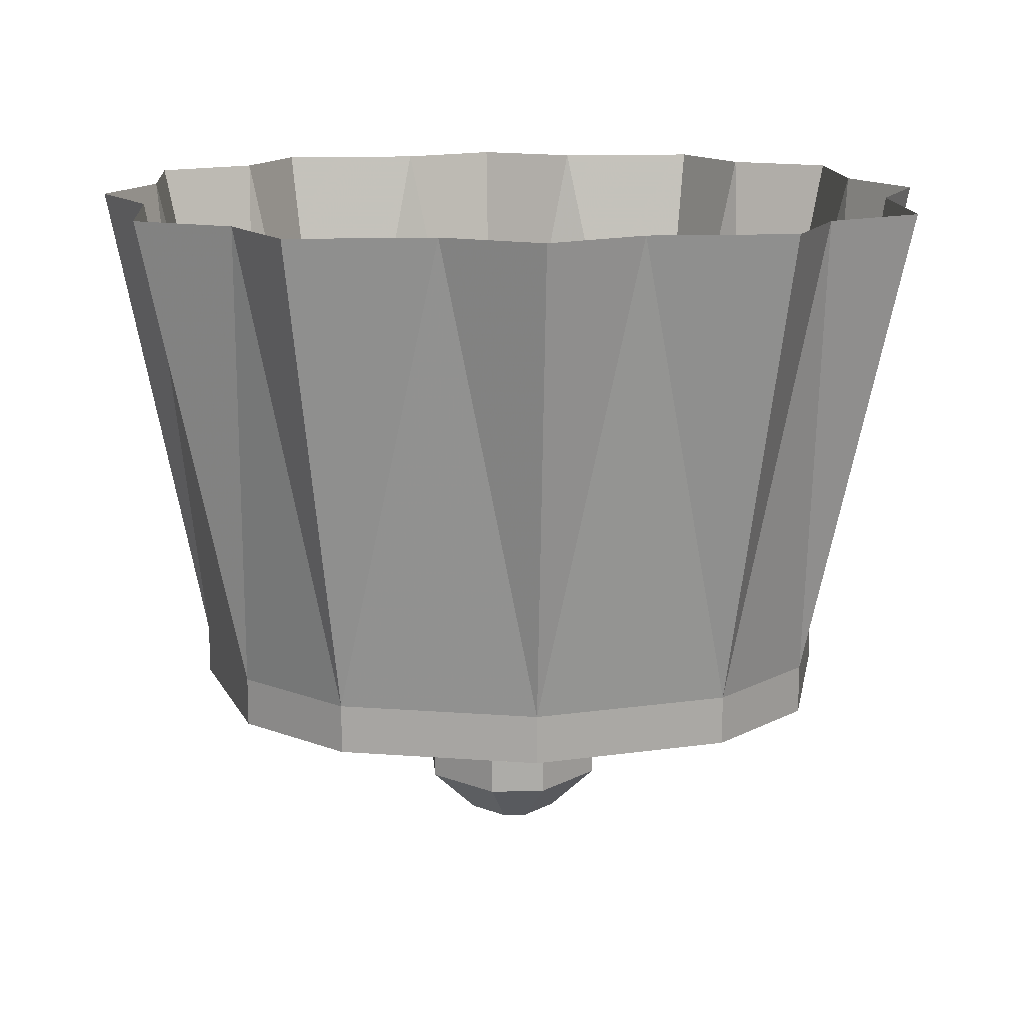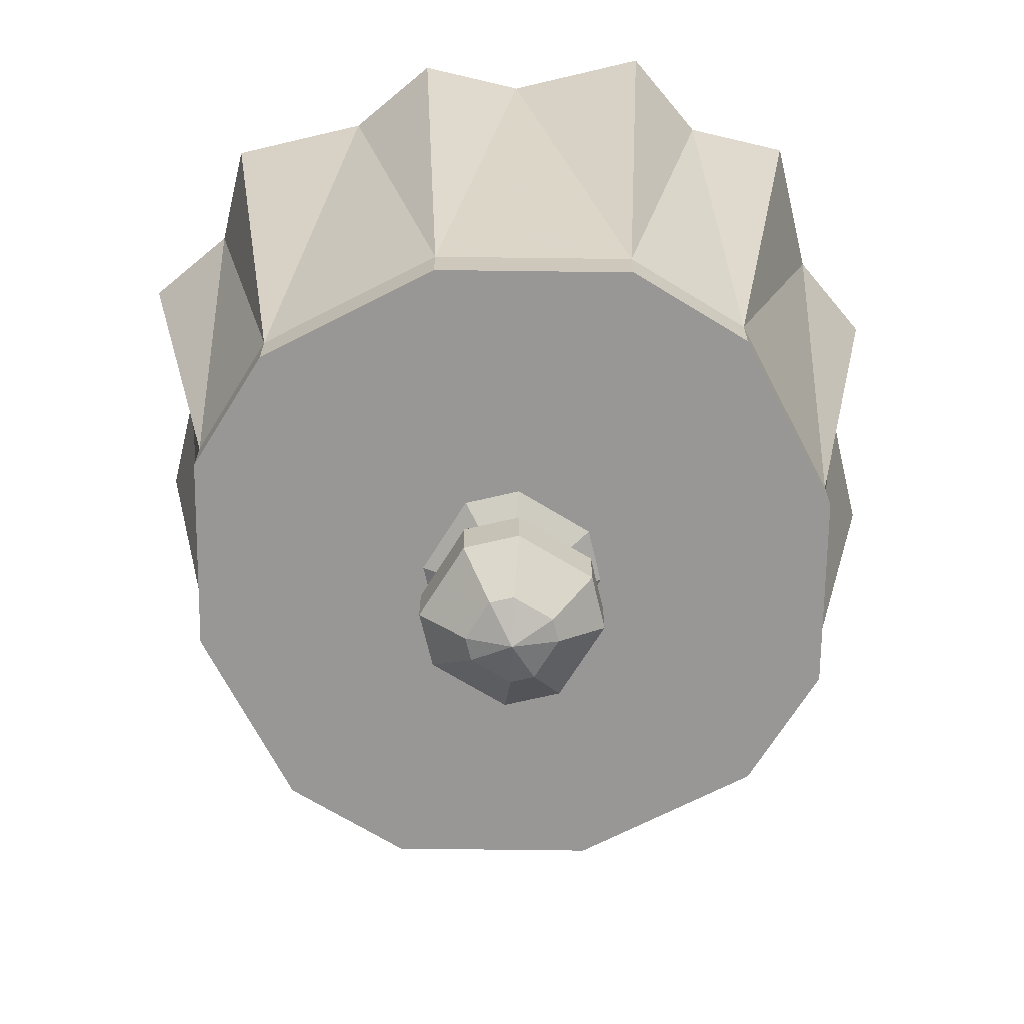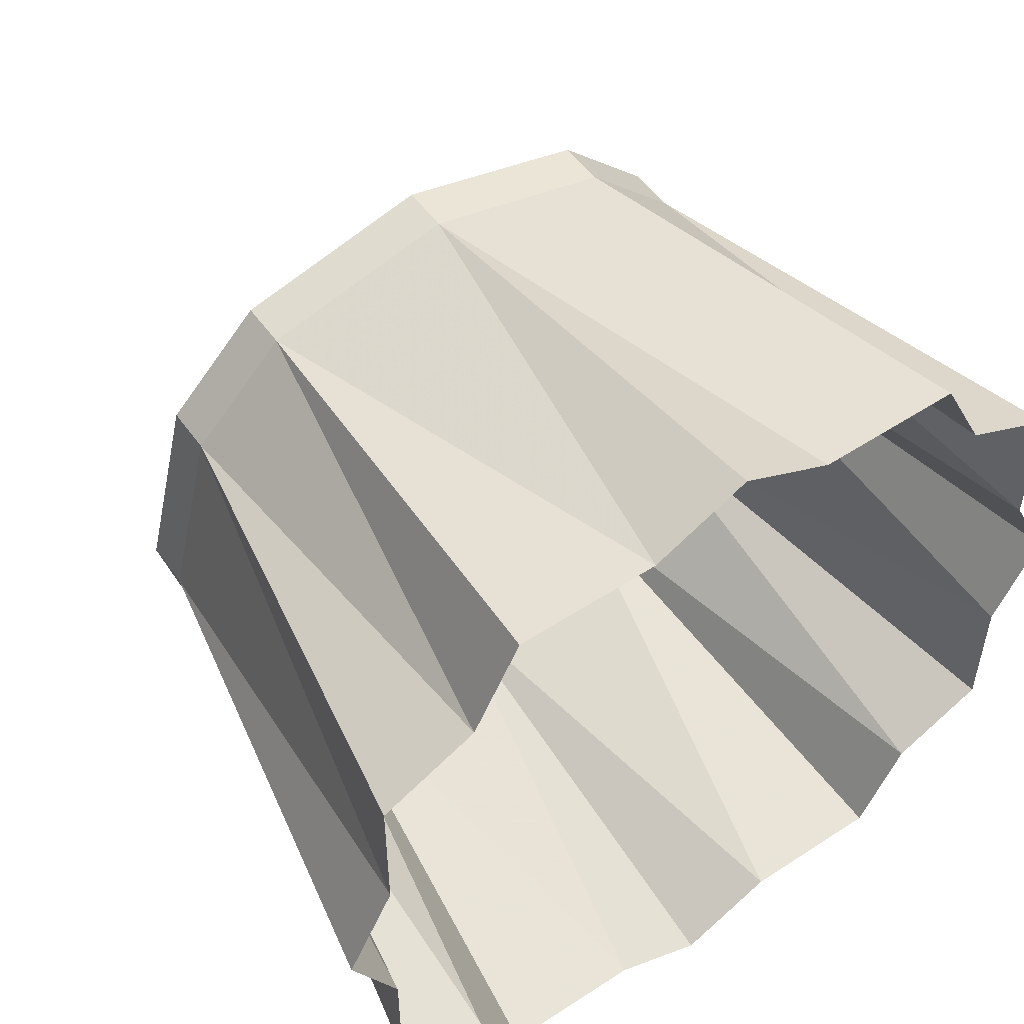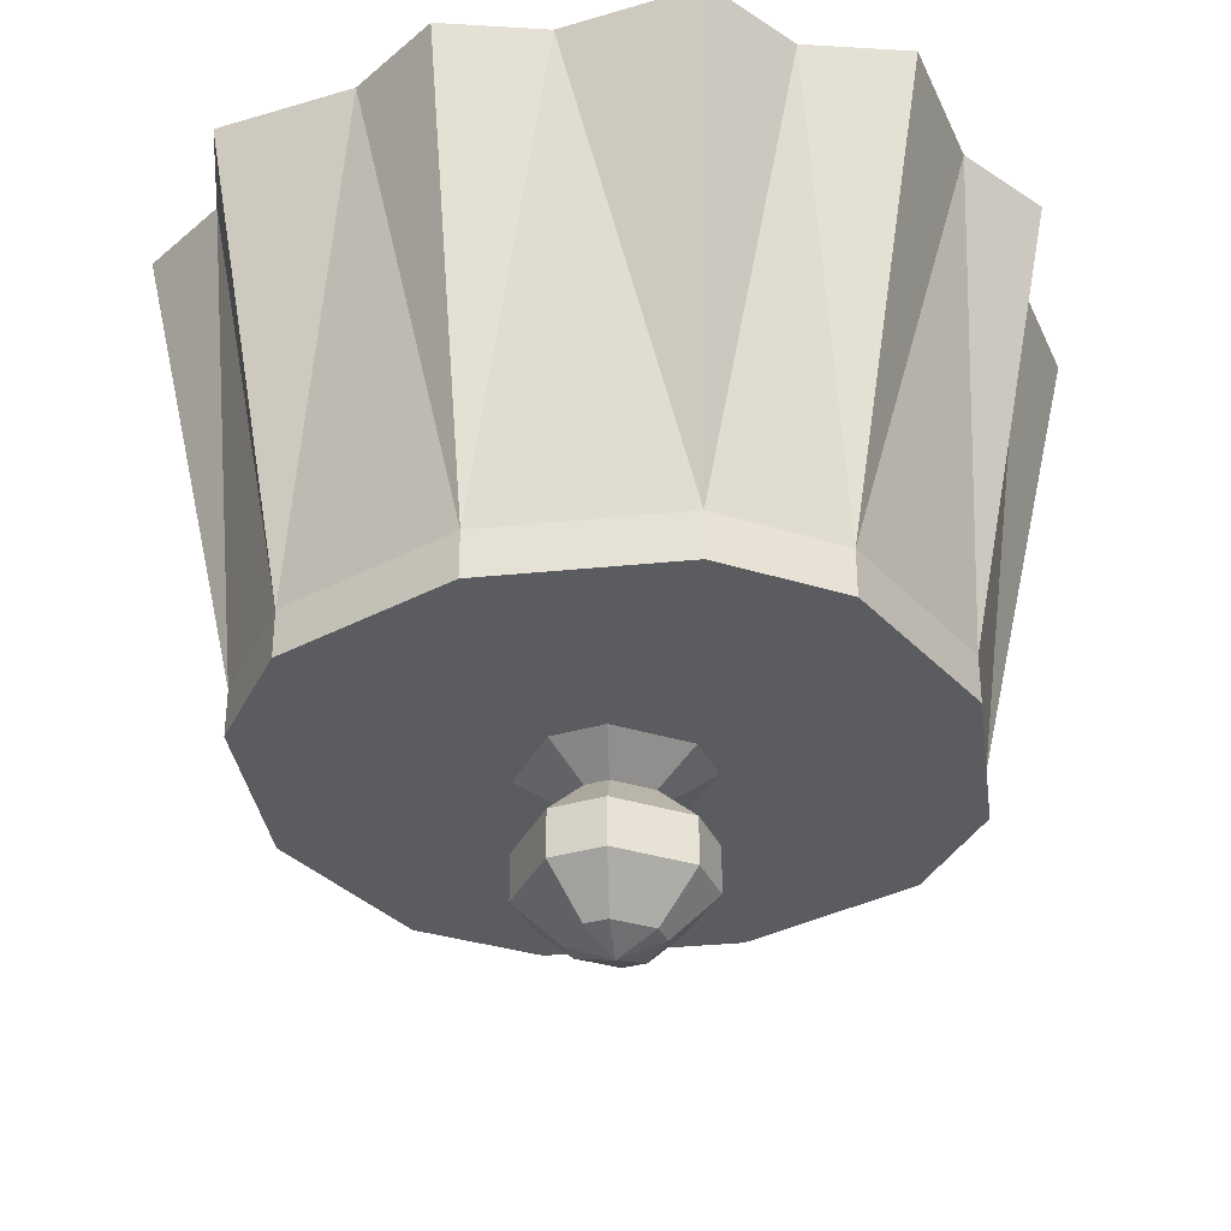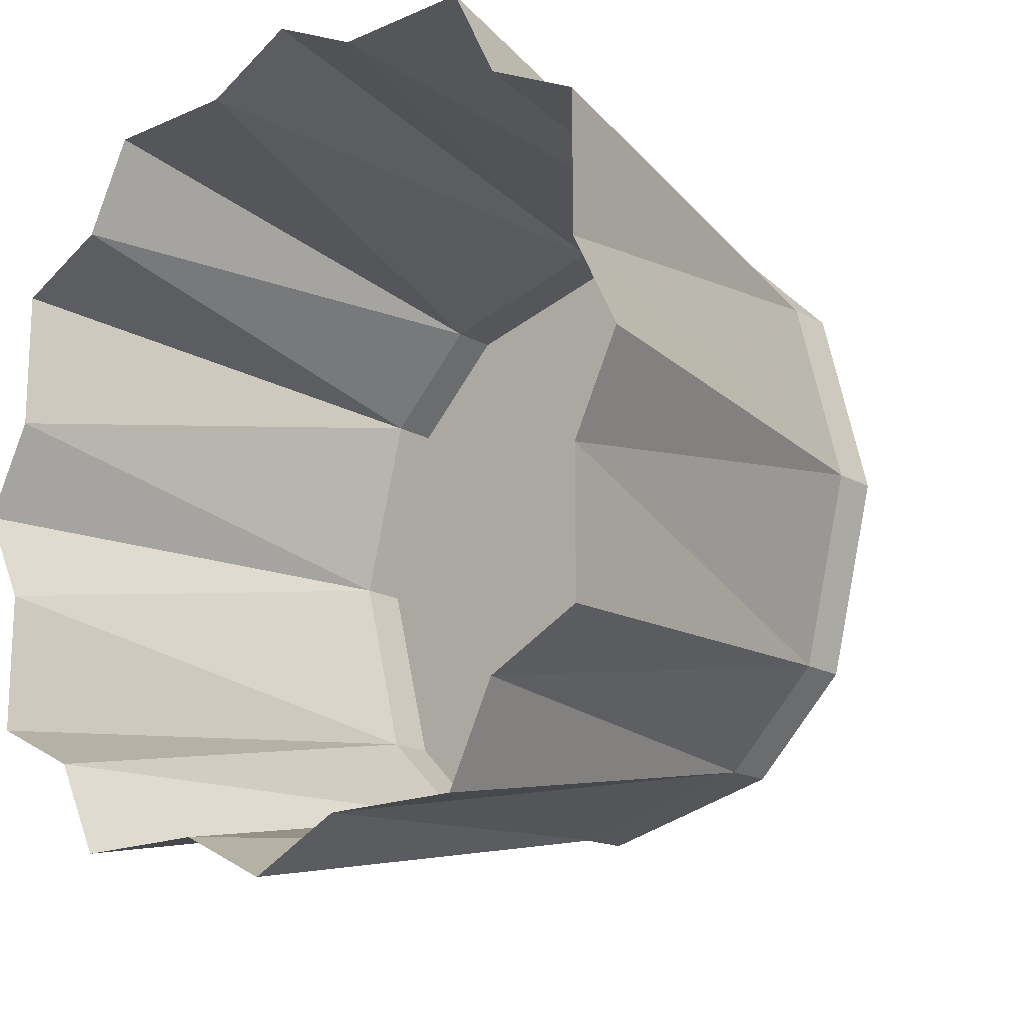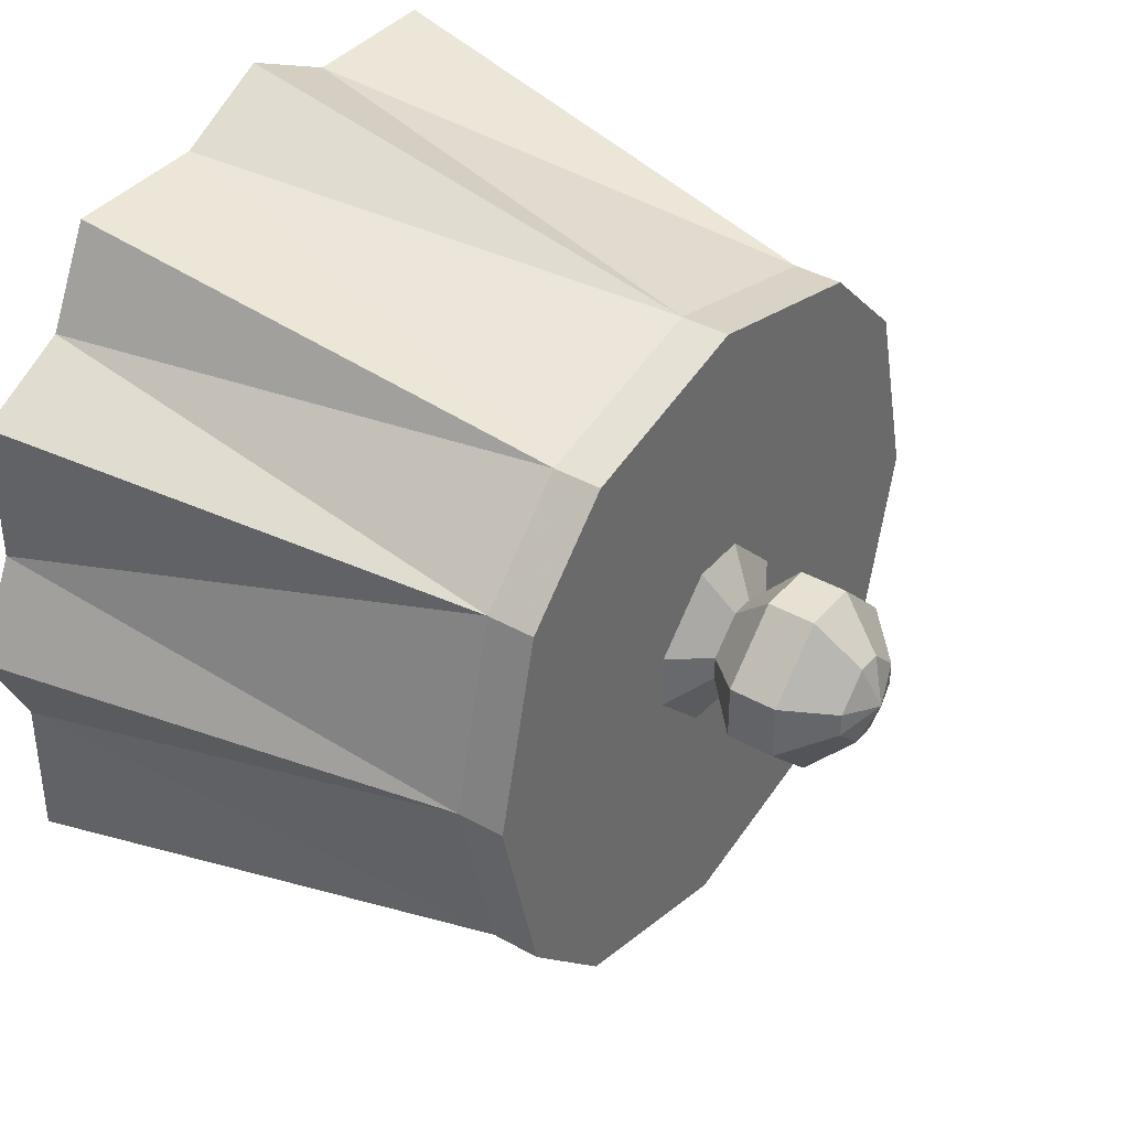
<metadata>
{"format":"obj","ext":"obj","renderer":"f3d","projection":"perspective","resolution":1024,"background":"white","views":[{"elev":13.7,"azim":-94.2,"up":"+Y"},{"elev":-68.3,"azim":13.3,"up":"+Y"},{"elev":53.2,"azim":145.0,"up":"+Z"},{"elev":-33.9,"azim":111.9,"up":"+Y"},{"elev":-17.1,"azim":-138.6,"up":"+Z"},{"elev":38.8,"azim":-54.5,"up":"+Z"}]}
</metadata>
<code>
v -0.1875 0 -0.75
v 0 0 -0.8438
v 0 -0.9375 -0.6562
v -0.375 -0.9375 -0.5625
v -0.4688 0 -0.75
v -0.5625 0 -0.5625
v -0.5625 -0.9375 -0.375
v -0.75 0 -0.4688
v -0.75 0 -0.1875
v -0.6562 -0.9375 0
v -0.8438 0 0
v -0.75 0 0.1875
v -0.5625 -0.9375 0.375
v -0.75 0 0.4688
v -0.5625 0 0.5625
v -0.375 -0.9375 0.5625
v -0.4688 0 0.75
v -0.1875 0 0.75
v 0 -0.9375 0.6562
v 0 0 0.8438
v 0.1875 0 0.75
v 0.375 -0.9375 0.5625
v 0.4688 0 0.75
v 0.5625 0 0.5625
v 0.5625 -0.9375 0.375
v 0.75 0 0.4688
v 0.75 0 0.1875
v 0.6562 -0.9375 0
v 0.8438 0 0
v 0.75 0 -0.1875
v 0.5625 -0.9375 -0.375
v 0.75 0 -0.4688
v 0.5625 0 -0.5625
v 0.375 -0.9375 -0.5625
v 0.4688 0 -0.75
v 0.1875 0 -0.75
v -0.5625 -1.031 0.375
v -0.375 -1.031 0.5625
v 0 -1.031 0.6562
v 0.375 -1.031 0.5625
v 0.5625 -1.031 0.375
v 0.6562 -1.031 0
v 0.5625 -1.031 -0.375
v 0.375 -1.031 -0.5625
v 0 -1.031 -0.6562
v -0.375 -1.031 -0.5625
v -0.5625 -1.031 -0.375
v -0.6562 -1.031 0
v -0.05469 -1.031 0.1719
v -0.1719 -1.031 0.05469
v -0.08594 -1.086 0.02344
v -0.02344 -1.086 0.08594
v 0.05469 -1.031 0.1719
v 0.02344 -1.086 0.08594
v 0.1719 -1.031 0.05469
v 0.08594 -1.086 0.02344
v 0.1719 -1.031 -0.05469
v 0.08594 -1.086 -0.02344
v 0.05469 -1.031 -0.1719
v 0.02344 -1.086 -0.08594
v -0.05469 -1.031 -0.1719
v -0.02344 -1.086 -0.08594
v -0.1719 -1.031 -0.05469
v -0.08594 -1.086 -0.02344
v -0.1719 -1.172 -0.05469
v -0.1719 -1.172 0.05469
v -0.05469 -1.172 0.1719
v 0.05469 -1.172 0.1719
v 0.1719 -1.172 0.05469
v 0.1719 -1.172 -0.05469
v 0.05469 -1.172 -0.1719
v -0.05469 -1.172 -0.1719
v -0.05469 -1.266 -0.1719
v -0.1719 -1.266 -0.05469
v -0.1719 -1.266 0.05469
v -0.05469 -1.266 0.1719
v 0.05469 -1.266 0.1719
v 0.1719 -1.266 0.05469
v 0.1719 -1.266 -0.05469
v 0.05469 -1.266 -0.1719
v 0.02344 -1.352 -0.08594
v -0.02344 -1.352 -0.08594
v -0.08594 -1.352 -0.02344
v -0.08594 -1.352 0.02344
v -0.02344 -1.352 0.08594
v 0.02344 -1.352 0.08594
v 0.08594 -1.352 0.02344
v 0.08594 -1.352 -0.02344
v 0 -1.383 0
v -0.2578 -1.031 0.4766
v -0.2969 -1.031 0.2969
v -0.1641 -1.031 0.2656
v -0.125 -1.031 0.4531
v -0.09375 -1.031 0.4688
v -0.09375 -1.031 0.2812
v 0.04688 -1.031 0.2812
v 0.04688 -1.031 0.4688
v 0.1562 -1.031 0.3281
v 0.2266 -1.031 0.1562
v 0.3516 -1.031 0.2109
v 0.2812 -1.031 0.375
v 0.2031 -1.031 0.4062
v 0.375 -1.031 0.3359
v 0.4219 -1.031 0.4688
v 0.2578 -1.031 0.5391
f 1 2 3
f 1 3 4
f 1 4 5
f 5 4 6
f 6 4 7
f 6 7 8
f 8 7 9
f 9 7 10
f 9 10 11
f 11 10 12
f 12 10 13
f 12 13 14
f 14 13 15
f 15 13 16
f 15 16 17
f 17 16 18
f 18 16 19
f 18 19 20
f 20 19 21
f 21 19 22
f 21 22 23
f 23 22 24
f 24 22 25
f 24 25 26
f 26 25 27
f 27 25 28
f 27 28 29
f 29 28 30
f 30 28 31
f 30 31 32
f 32 31 33
f 33 31 34
f 33 34 35
f 35 34 36
f 36 34 3
f 36 3 2
f 16 13 37
f 16 37 38
f 16 38 19
f 19 38 39
f 19 39 22
f 22 39 40
f 22 40 25
f 25 40 41
f 25 41 28
f 28 41 42
f 28 42 31
f 31 42 43
f 31 43 34
f 34 43 44
f 34 44 3
f 3 44 45
f 3 45 4
f 4 45 46
f 4 46 7
f 7 46 47
f 7 47 10
f 10 47 48
f 10 48 13
f 13 48 37
f 37 48 38
f 38 48 47
f 38 47 46
f 38 46 45
f 38 45 44
f 38 44 43
f 38 43 42
f 38 42 41
f 38 41 40
f 38 40 39
f 49 50 51
f 49 51 52
f 49 52 53
f 53 52 54
f 53 54 55
f 55 54 56
f 55 56 57
f 57 56 58
f 57 58 59
f 59 58 60
f 59 60 61
f 61 60 62
f 61 62 63
f 63 62 64
f 63 64 50
f 50 64 51
f 51 64 65
f 51 65 66
f 51 66 52
f 52 66 67
f 52 67 54
f 54 67 68
f 54 68 56
f 56 68 69
f 56 69 58
f 58 69 70
f 58 70 60
f 60 70 71
f 60 71 62
f 62 71 72
f 62 72 64
f 64 72 65
f 65 72 73
f 65 73 74
f 65 74 66
f 66 74 75
f 66 75 67
f 67 75 76
f 67 76 68
f 68 76 77
f 68 77 69
f 69 77 78
f 69 78 70
f 70 78 79
f 70 79 71
f 71 79 80
f 71 80 72
f 72 80 73
f 73 80 81
f 73 81 82
f 73 82 74
f 74 82 83
f 74 83 75
f 75 83 84
f 75 84 76
f 76 84 85
f 76 85 77
f 77 85 86
f 77 86 78
f 78 86 87
f 78 87 79
f 79 87 88
f 79 88 80
f 80 88 81
f 81 88 89
f 81 89 82
f 82 89 83
f 83 89 84
f 84 89 85
f 85 89 86
f 86 89 87
f 87 89 88
f 90 91 92
f 90 92 93
f 94 95 96
f 94 96 97
f 98 99 100
f 98 100 101
f 102 103 104
f 102 104 105

</code>
